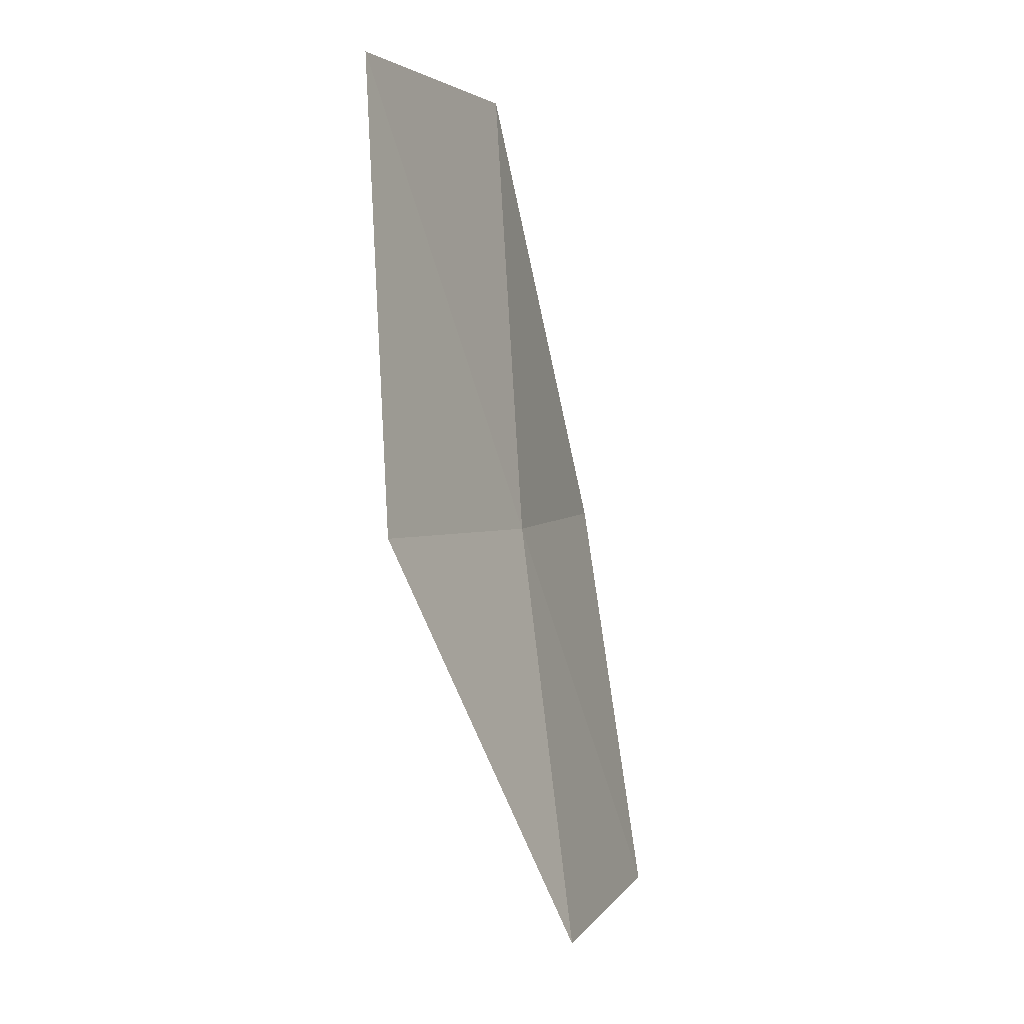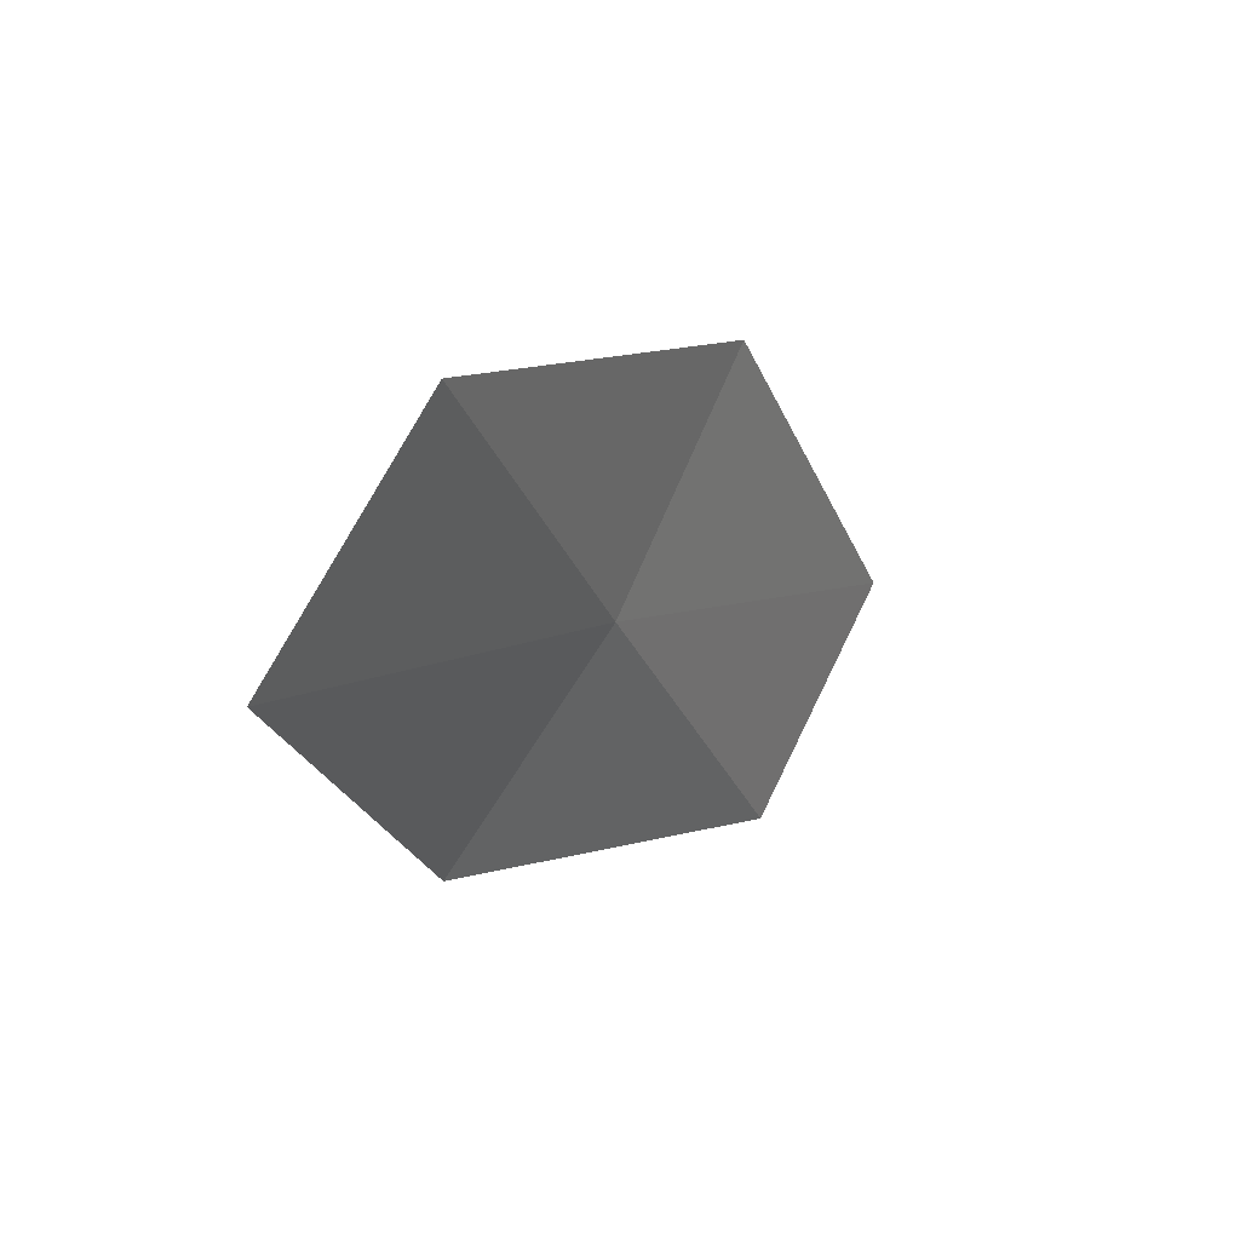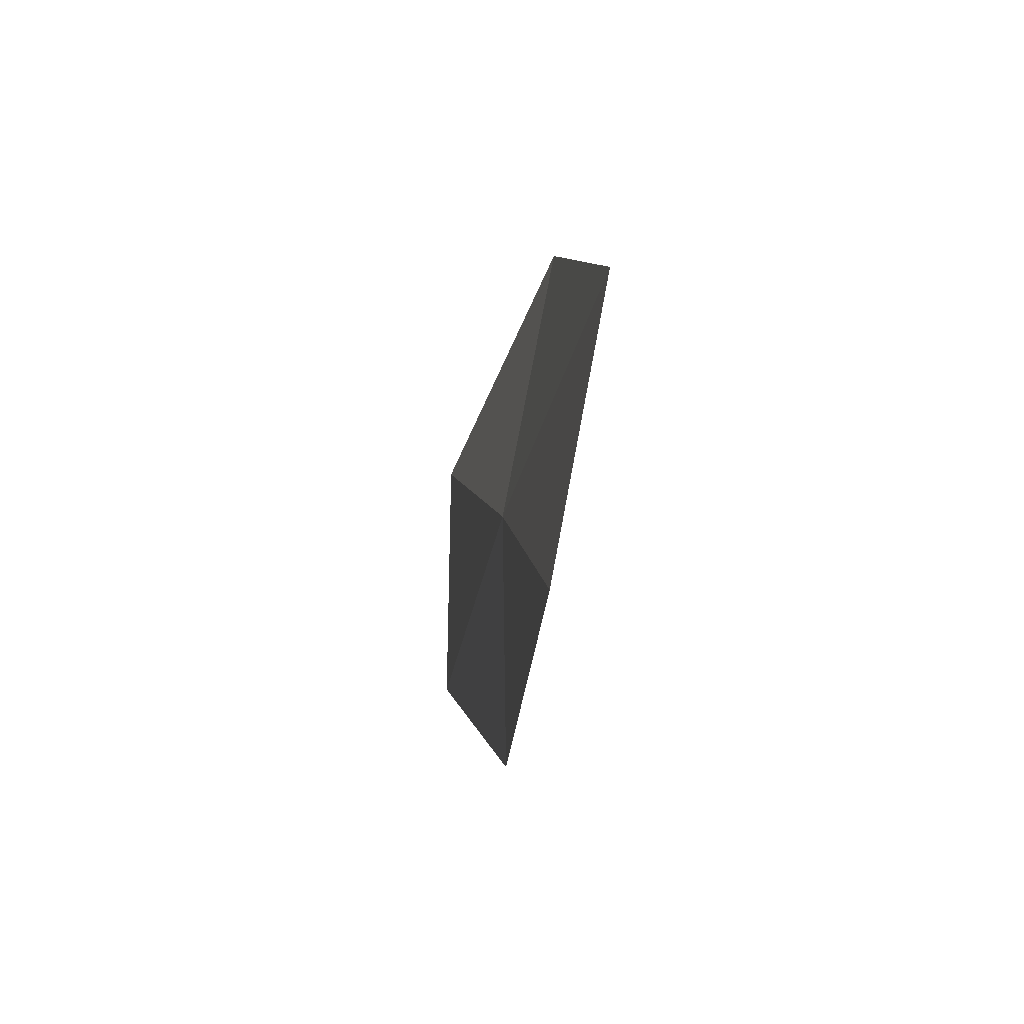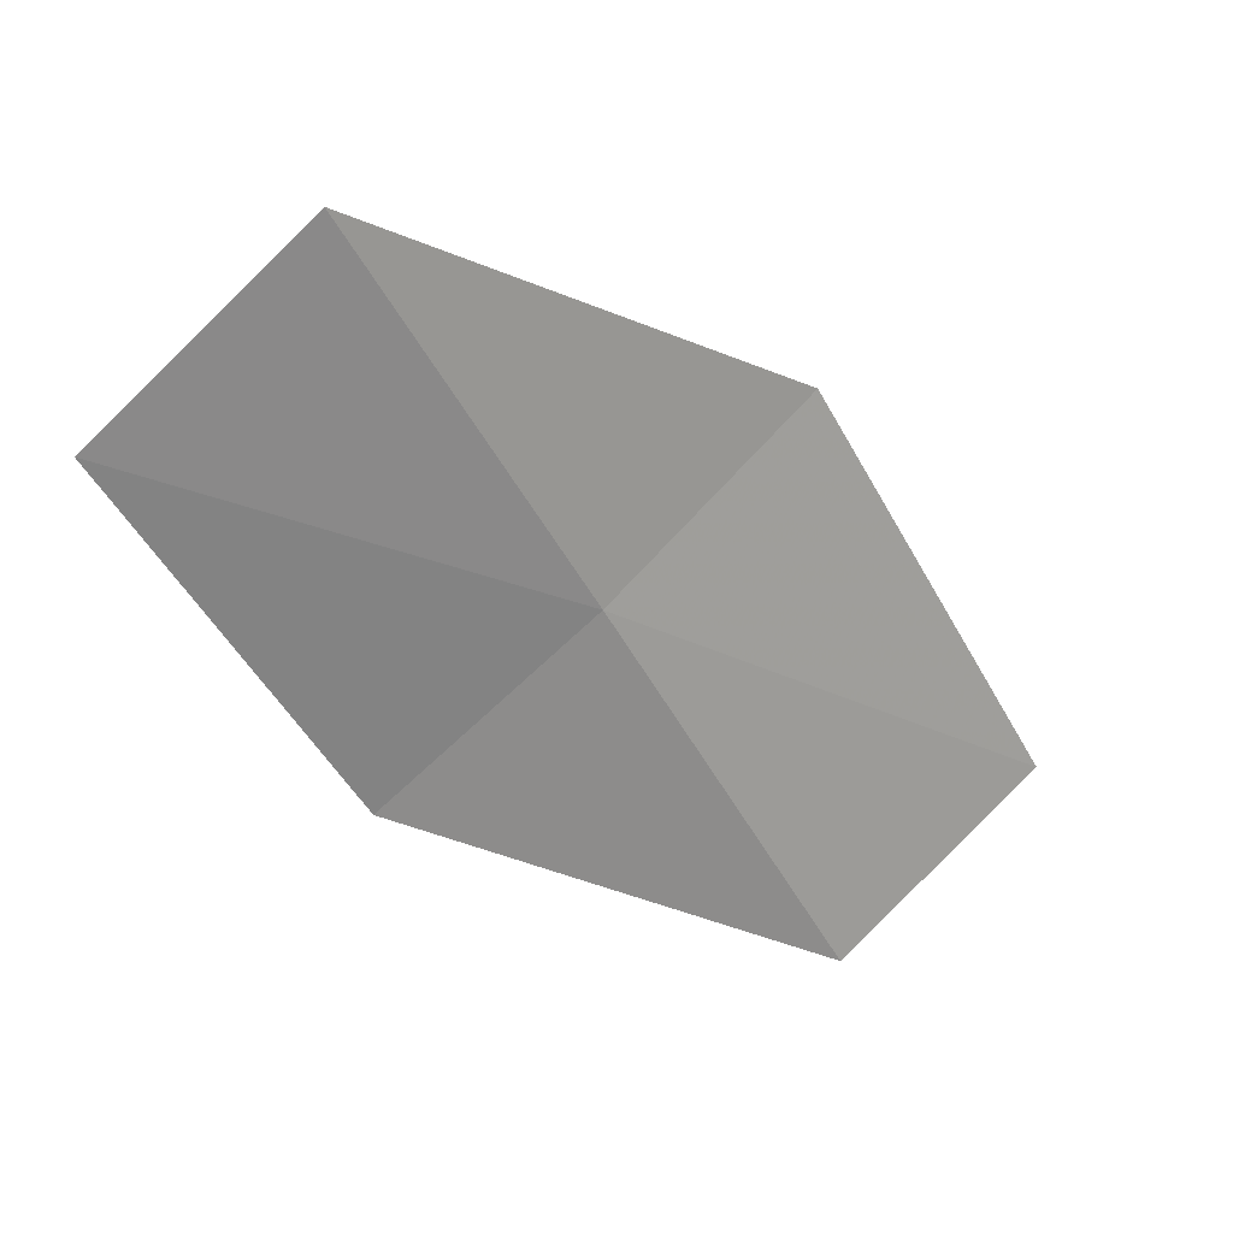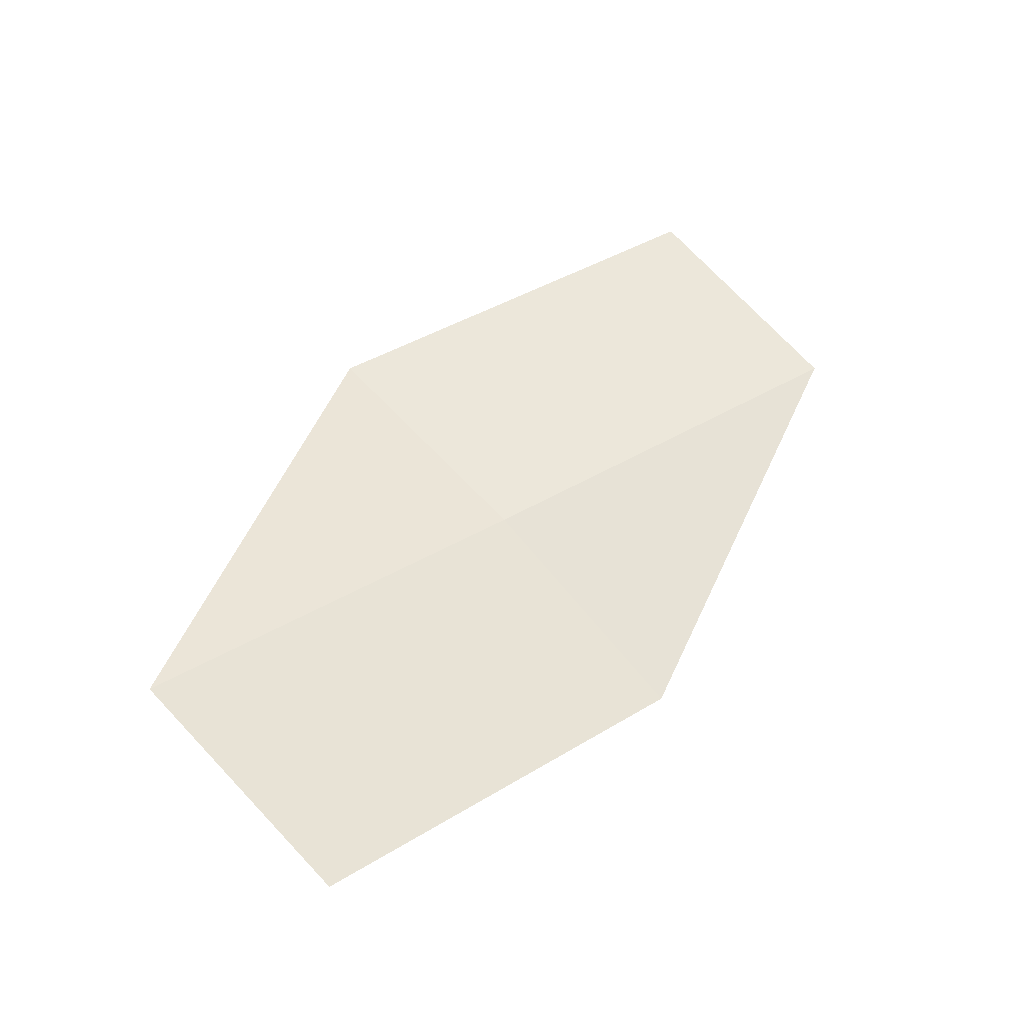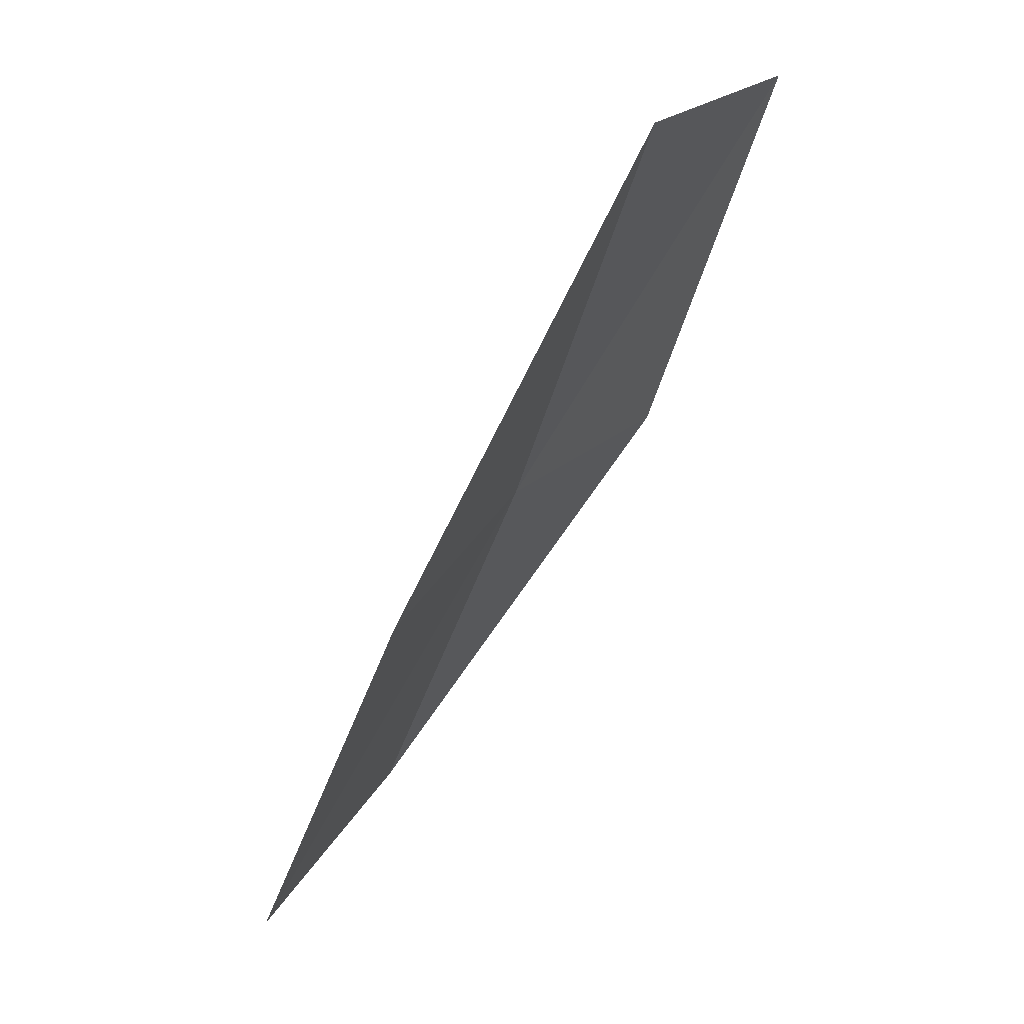
<metadata>
{"format":"obj","ext":"obj","renderer":"f3d","projection":"perspective","resolution":1024,"background":"white","views":[{"elev":57.1,"azim":10.5,"up":"+Y"},{"elev":36.9,"azim":58.2,"up":"+Z"},{"elev":-50.7,"azim":-165.2,"up":"+Z"},{"elev":21.1,"azim":85.0,"up":"+Z"},{"elev":-14.0,"azim":78.2,"up":"+Y"},{"elev":71.3,"azim":-120.7,"up":"+Z"}]}
</metadata>
<code>
v 11.27 128.2 32.64
v 11.61 126.8 31.53
v 12.52 125.4 34.06
v 12.13 126.7 35.25
v 10.53 129.6 33.73
v 10.55 129.8 29.87
v 9.833 131.2 30.87
f 1 2 3
f 1 4 5
f 1 6 2
f 1 7 6
f 1 5 7
f 1 3 4

</code>
